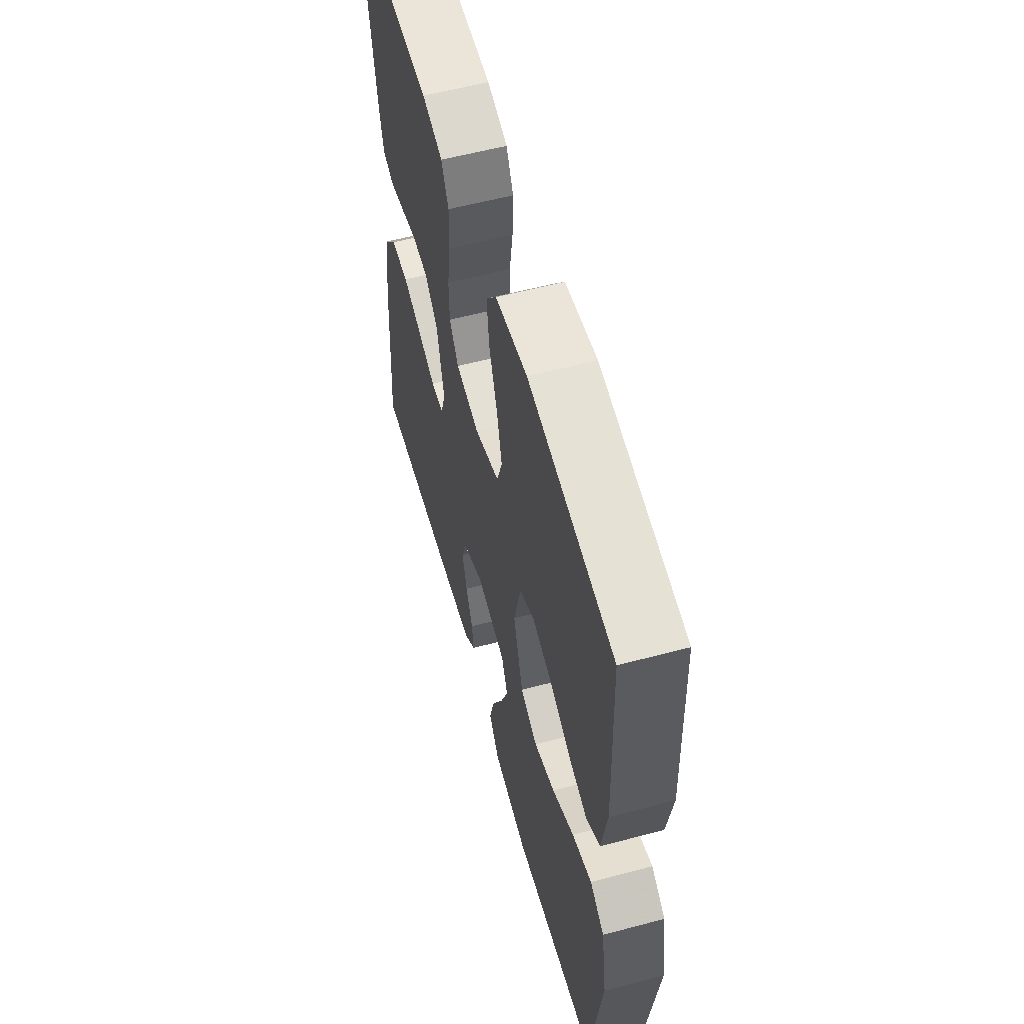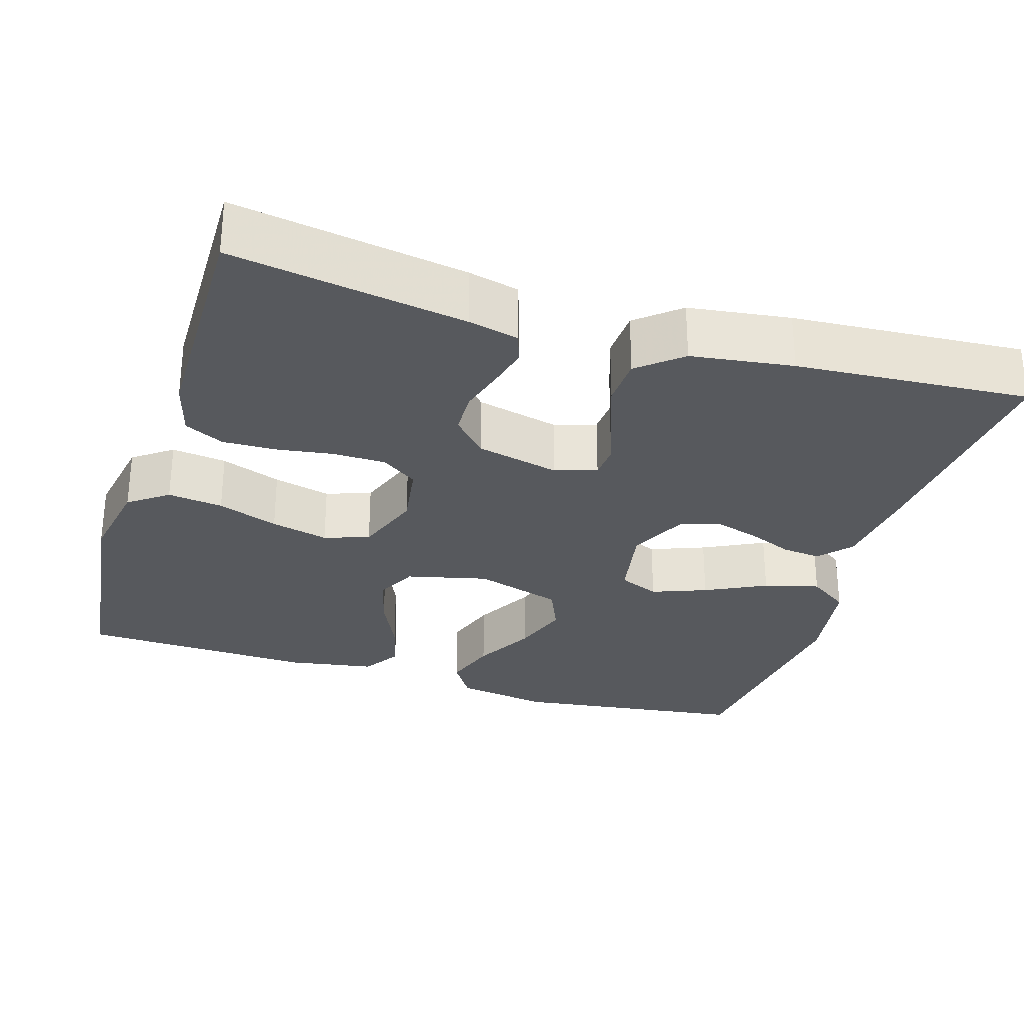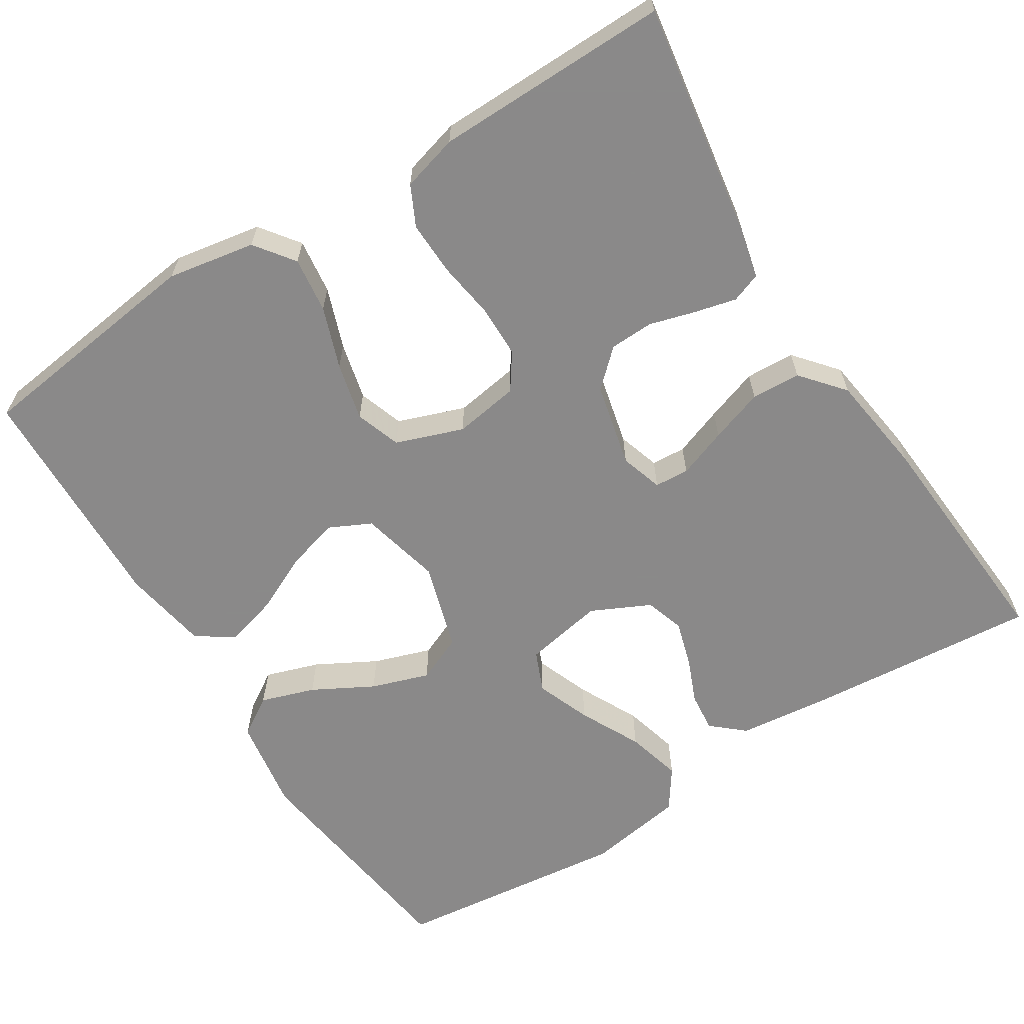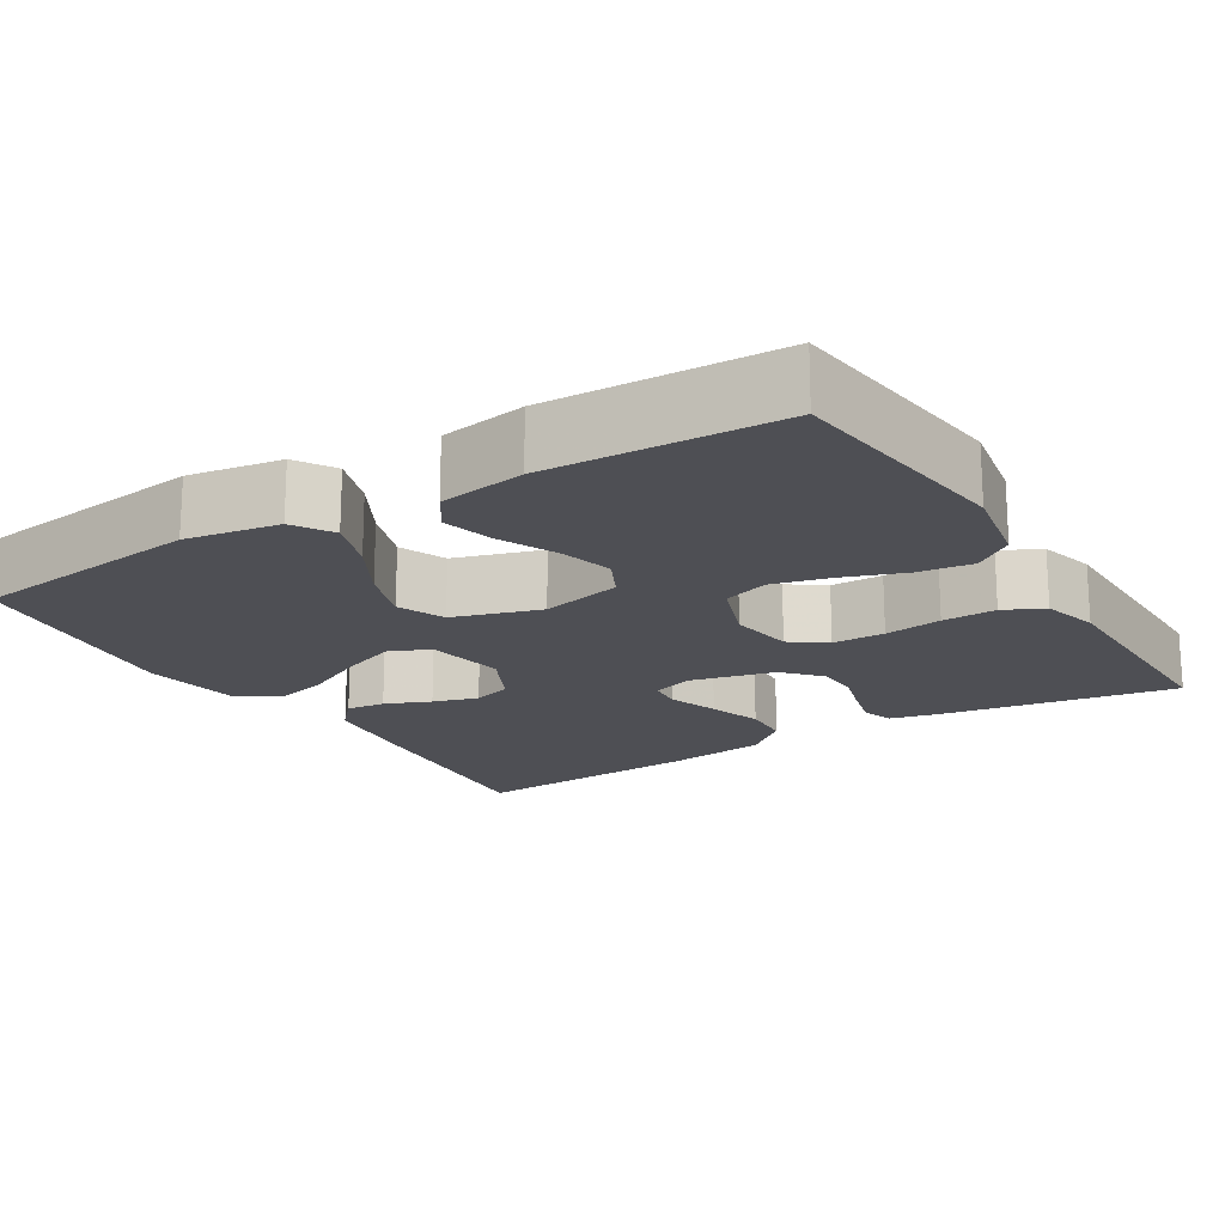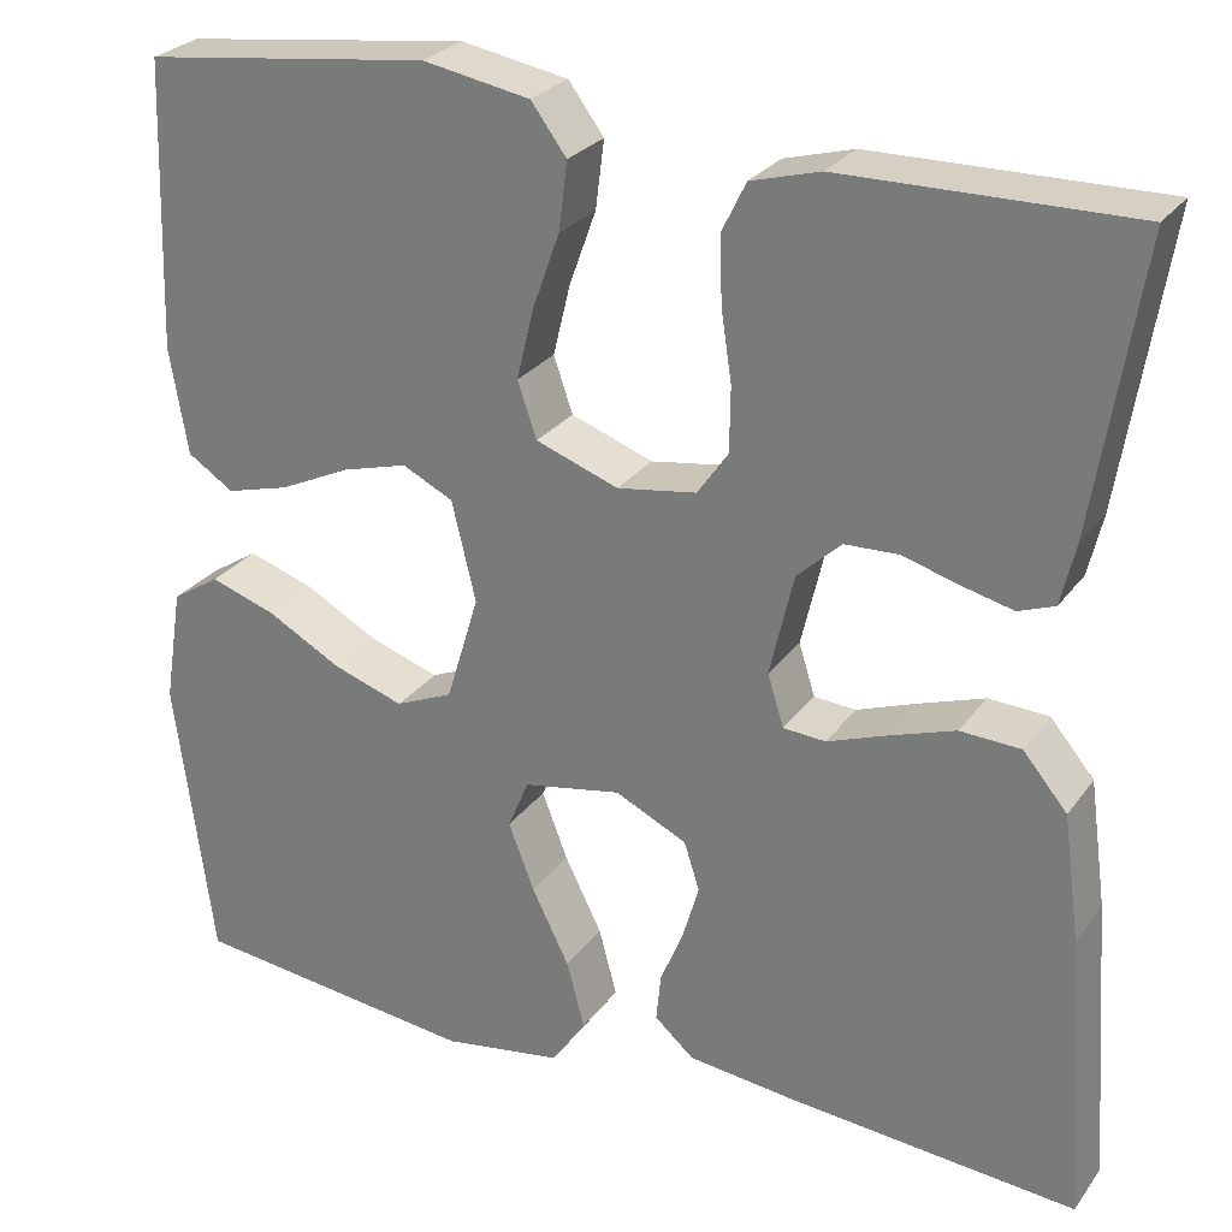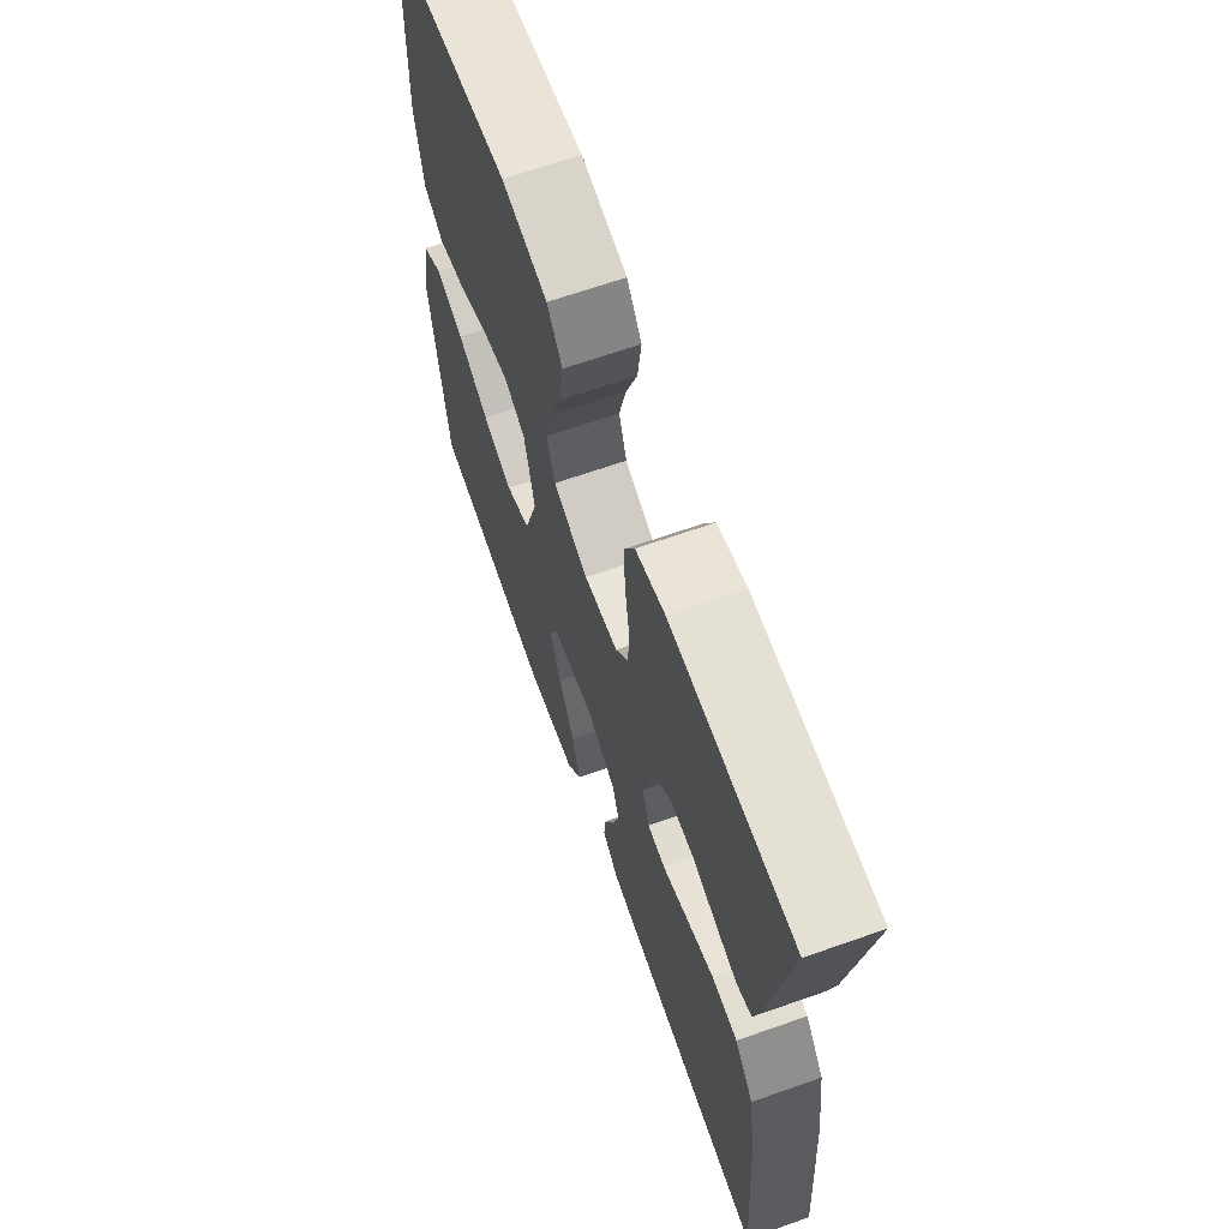
<metadata>
{"format":"obj","ext":"obj","renderer":"f3d","projection":"perspective","resolution":1024,"background":"white","views":[{"elev":58.1,"azim":-105.4,"up":"+Z"},{"elev":-29.5,"azim":72.8,"up":"+Y"},{"elev":-63.3,"azim":32.3,"up":"+Y"},{"elev":-18.4,"azim":-58.8,"up":"+Y"},{"elev":26.9,"azim":28.1,"up":"+Z"},{"elev":66.2,"azim":70.5,"up":"+Z"}]}
</metadata>
<code>
v -0.5 0.07 0.5
v -0.2 0.07 0.538
v -0.088 0.07 0.518
v -0.051 0.07 0.468
v -0.06 0.07 0.397
v -0.088 0.07 0.319
v -0.106 0.07 0.245
v -0.086 0.07 0.187
v 0 0.07 0.156
v 0.083 0.07 0.169
v 0.115 0.07 0.215
v 0.116 0.07 0.282
v 0.105 0.07 0.356
v 0.103 0.07 0.425
v 0.128 0.07 0.476
v 0.2 0.07 0.496
v 0.5 0.07 0.5
v 0.452 0.07 0.2
v 0.437 0.07 0.136
v 0.399 0.07 0.122
v 0.346 0.07 0.135
v 0.287 0.07 0.152
v 0.231 0.07 0.15
v 0.185 0.07 0.107
v 0.16 0.07 0
v 0.177 0.07 -0.054
v 0.221 0.07 -0.057
v 0.284 0.07 -0.034
v 0.352 0.07 -0.011
v 0.415 0.07 -0.014
v 0.461 0.07 -0.069
v 0.479 0.07 -0.2
v 0.5 0.07 -0.5
v 0.2 0.07 -0.474
v 0.086 0.07 -0.461
v 0.045 0.07 -0.425
v 0.05 0.07 -0.375
v 0.074 0.07 -0.317
v 0.091 0.07 -0.259
v 0.075 0.07 -0.209
v 0 0.07 -0.173
v -0.102 0.07 -0.192
v -0.124 0.07 -0.244
v -0.097 0.07 -0.314
v -0.058 0.07 -0.392
v -0.039 0.07 -0.463
v -0.075 0.07 -0.515
v -0.2 0.07 -0.535
v -0.5 0.07 -0.5
v -0.54 0.07 -0.2
v -0.521 0.07 -0.08
v -0.471 0.07 -0.048
v -0.402 0.07 -0.071
v -0.325 0.07 -0.113
v -0.251 0.07 -0.138
v -0.191 0.07 -0.112
v -0.157 0.07 0
v -0.182 0.07 0.104
v -0.235 0.07 0.13
v -0.303 0.07 0.111
v -0.377 0.07 0.076
v -0.443 0.07 0.058
v -0.491 0.07 0.089
v -0.51 0.07 0.2
v -0.5 0 0.5
v -0.2 0 0.538
v -0.088 0 0.518
v -0.051 0 0.468
v -0.06 0 0.397
v -0.088 0 0.319
v -0.106 0 0.245
v -0.086 0 0.187
v 0 0 0.156
v 0.083 0 0.169
v 0.115 0 0.215
v 0.116 0 0.282
v 0.105 0 0.356
v 0.103 0 0.425
v 0.128 0 0.476
v 0.2 0 0.496
v 0.5 0 0.5
v 0.452 0 0.2
v 0.437 0 0.136
v 0.399 0 0.122
v 0.346 0 0.135
v 0.287 0 0.152
v 0.231 0 0.15
v 0.185 0 0.107
v 0.16 0 0
v 0.177 0 -0.054
v 0.221 0 -0.057
v 0.284 0 -0.034
v 0.352 0 -0.011
v 0.415 0 -0.014
v 0.461 0 -0.069
v 0.479 0 -0.2
v 0.5 0 -0.5
v 0.2 0 -0.474
v 0.086 0 -0.461
v 0.045 0 -0.425
v 0.05 0 -0.375
v 0.074 0 -0.317
v 0.091 0 -0.259
v 0.075 0 -0.209
v 0 0 -0.173
v -0.102 0 -0.192
v -0.124 0 -0.244
v -0.097 0 -0.314
v -0.058 0 -0.392
v -0.039 0 -0.463
v -0.075 0 -0.515
v -0.2 0 -0.535
v -0.5 0 -0.5
v -0.54 0 -0.2
v -0.521 0 -0.08
v -0.471 0 -0.048
v -0.402 0 -0.071
v -0.325 0 -0.113
v -0.251 0 -0.138
v -0.191 0 -0.112
v -0.157 0 0
v -0.182 0 0.104
v -0.235 0 0.13
v -0.303 0 0.111
v -0.377 0 0.076
v -0.443 0 0.058
v -0.491 0 0.089
v -0.51 0 0.2
f 60 61 62 63
f 59 60 63 64
f 51 52 53 54
f 51 54 55
f 50 51 55
f 49 50 55
f 48 49 55 56
f 44 45 46 47
f 43 44 47 48
f 35 36 37 38
f 35 38 39
f 34 35 39
f 33 34 39 40
f 31 32 33 40
f 27 28 29 30
f 27 30 31 40
f 19 20 21 22
f 17 18 19 22
f 17 22 23
f 16 17 23 24
f 12 13 14 15
f 11 12 15 16
f 3 4 5 6
f 3 6 7
f 2 3 7
f 59 64 1 2
f 58 59 2 7
f 57 58 7 8
f 43 48 56 57
f 42 43 57 8
f 41 42 8 9
f 26 27 40 41
f 25 26 41 9
f 11 16 24 25
f 10 11 25
f 9 10 25
f 127 126 125 124
f 128 127 124 123
f 118 117 116 115
f 119 118 115
f 119 115 114
f 119 114 113
f 120 119 113 112
f 111 110 109 108
f 112 111 108 107
f 102 101 100 99
f 103 102 99
f 103 99 98
f 104 103 98 97
f 104 97 96 95
f 94 93 92 91
f 104 95 94 91
f 86 85 84 83
f 86 83 82 81
f 87 86 81
f 88 87 81 80
f 79 78 77 76
f 80 79 76 75
f 70 69 68 67
f 71 70 67
f 71 67 66
f 66 65 128 123
f 71 66 123 122
f 72 71 122 121
f 121 120 112 107
f 72 121 107 106
f 73 72 106 105
f 105 104 91 90
f 73 105 90 89
f 89 88 80 75
f 89 75 74
f 89 74 73
f 1 65 66 2
f 2 66 67 3
f 3 67 68 4
f 4 68 69 5
f 5 69 70 6
f 6 70 71 7
f 7 71 72 8
f 8 72 73 9
f 9 73 74 10
f 10 74 75 11
f 11 75 76 12
f 12 76 77 13
f 13 77 78 14
f 14 78 79 15
f 15 79 80 16
f 16 80 81 17
f 17 81 82 18
f 18 82 83 19
f 19 83 84 20
f 20 84 85 21
f 21 85 86 22
f 22 86 87 23
f 23 87 88 24
f 24 88 89 25
f 25 89 90 26
f 26 90 91 27
f 27 91 92 28
f 28 92 93 29
f 29 93 94 30
f 30 94 95 31
f 31 95 96 32
f 32 96 97 33
f 33 97 98 34
f 34 98 99 35
f 35 99 100 36
f 36 100 101 37
f 37 101 102 38
f 38 102 103 39
f 39 103 104 40
f 40 104 105 41
f 41 105 106 42
f 42 106 107 43
f 43 107 108 44
f 44 108 109 45
f 45 109 110 46
f 46 110 111 47
f 47 111 112 48
f 48 112 113 49
f 49 113 114 50
f 50 114 115 51
f 51 115 116 52
f 52 116 117 53
f 53 117 118 54
f 54 118 119 55
f 55 119 120 56
f 56 120 121 57
f 57 121 122 58
f 58 122 123 59
f 59 123 124 60
f 60 124 125 61
f 61 125 126 62
f 62 126 127 63
f 63 127 128 64
f 64 128 65 1

</code>
